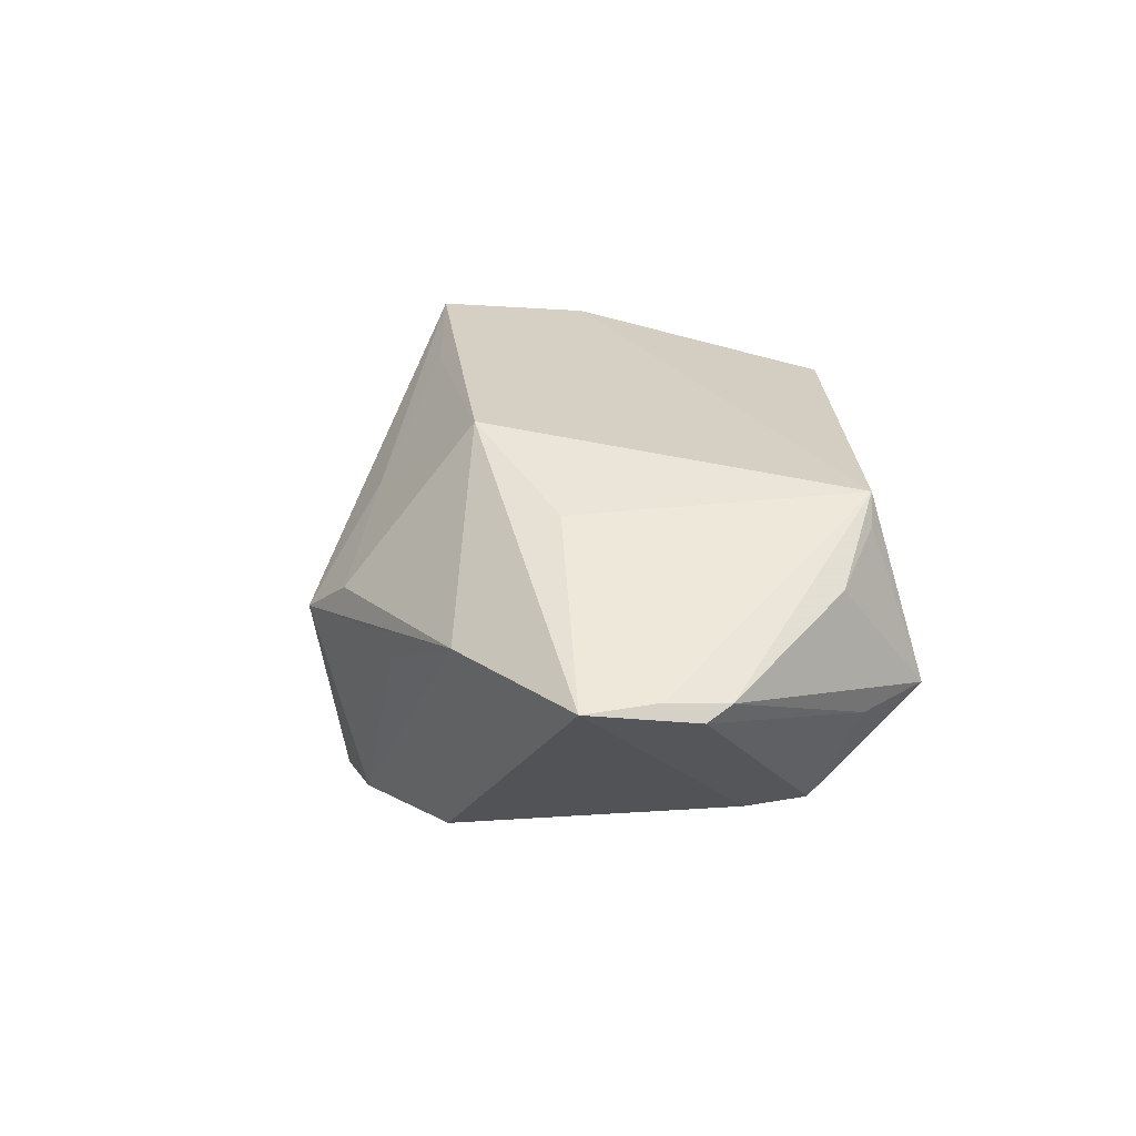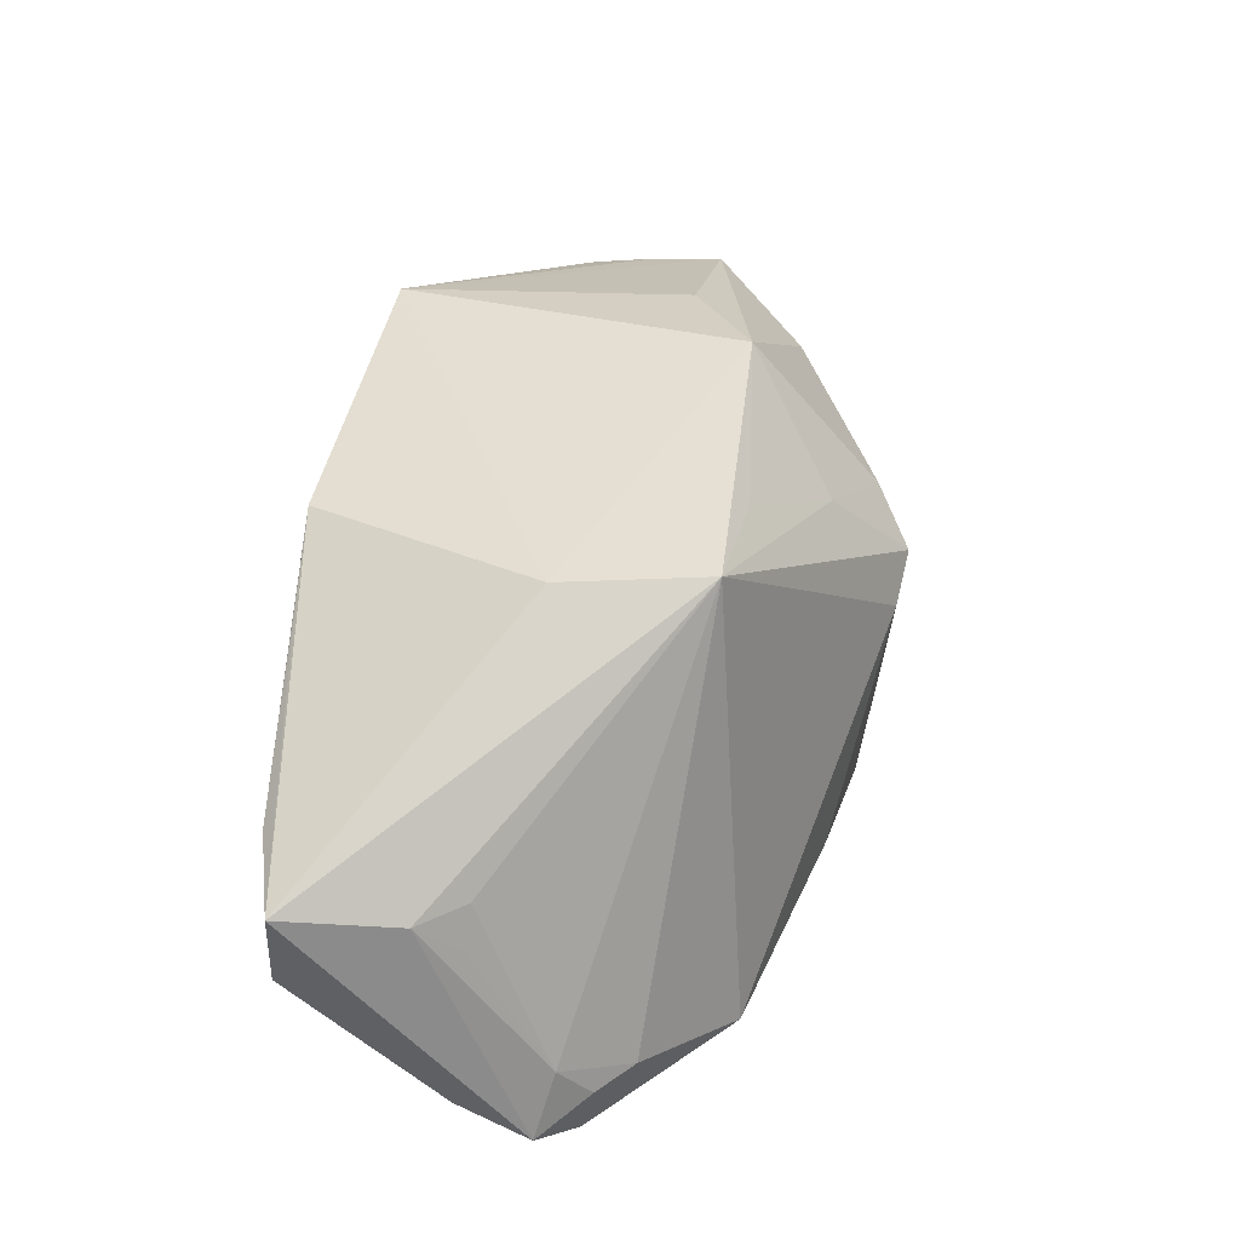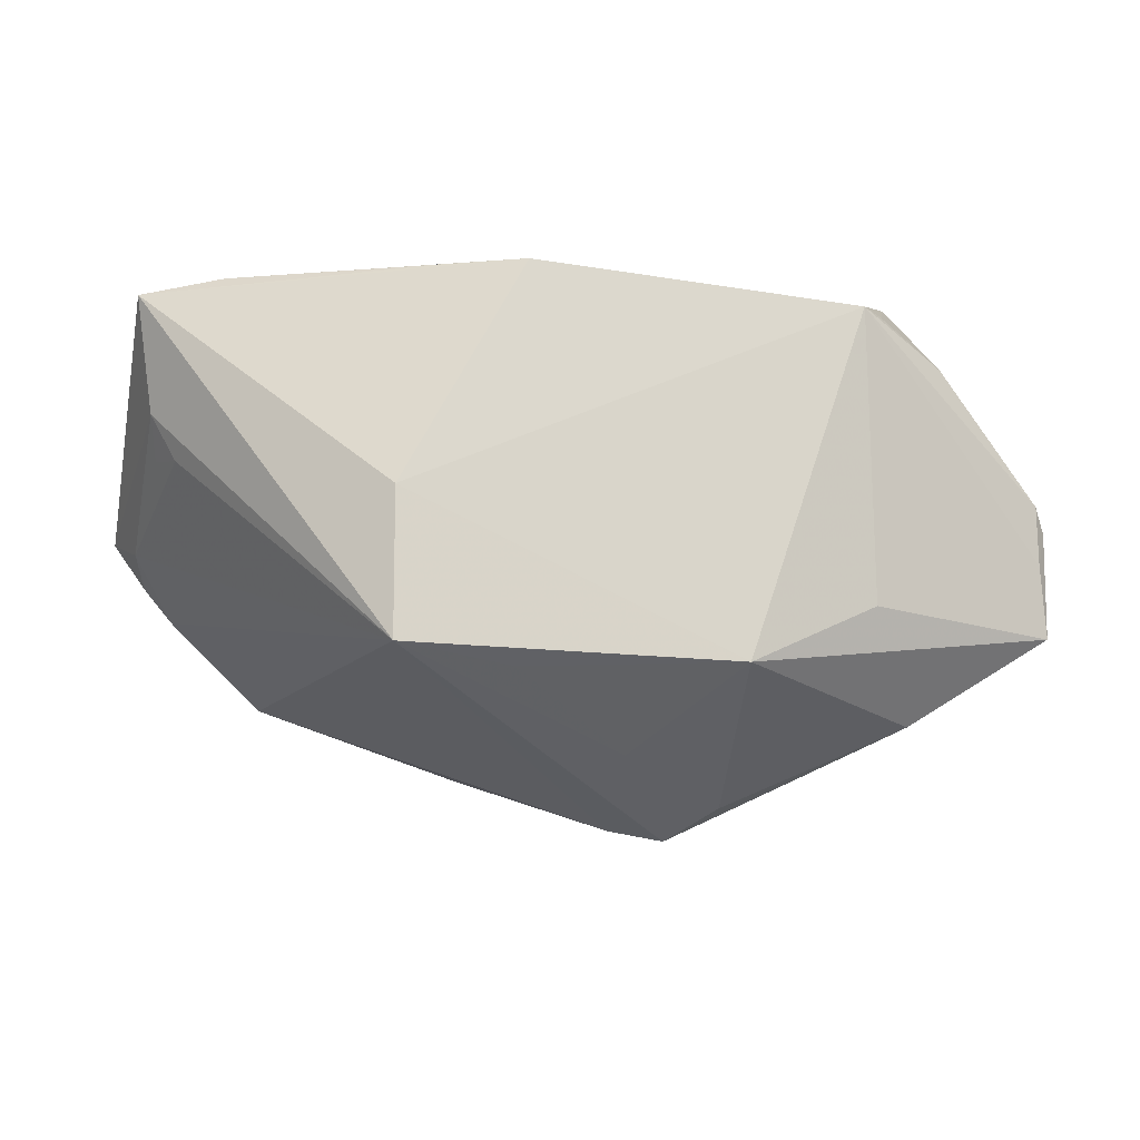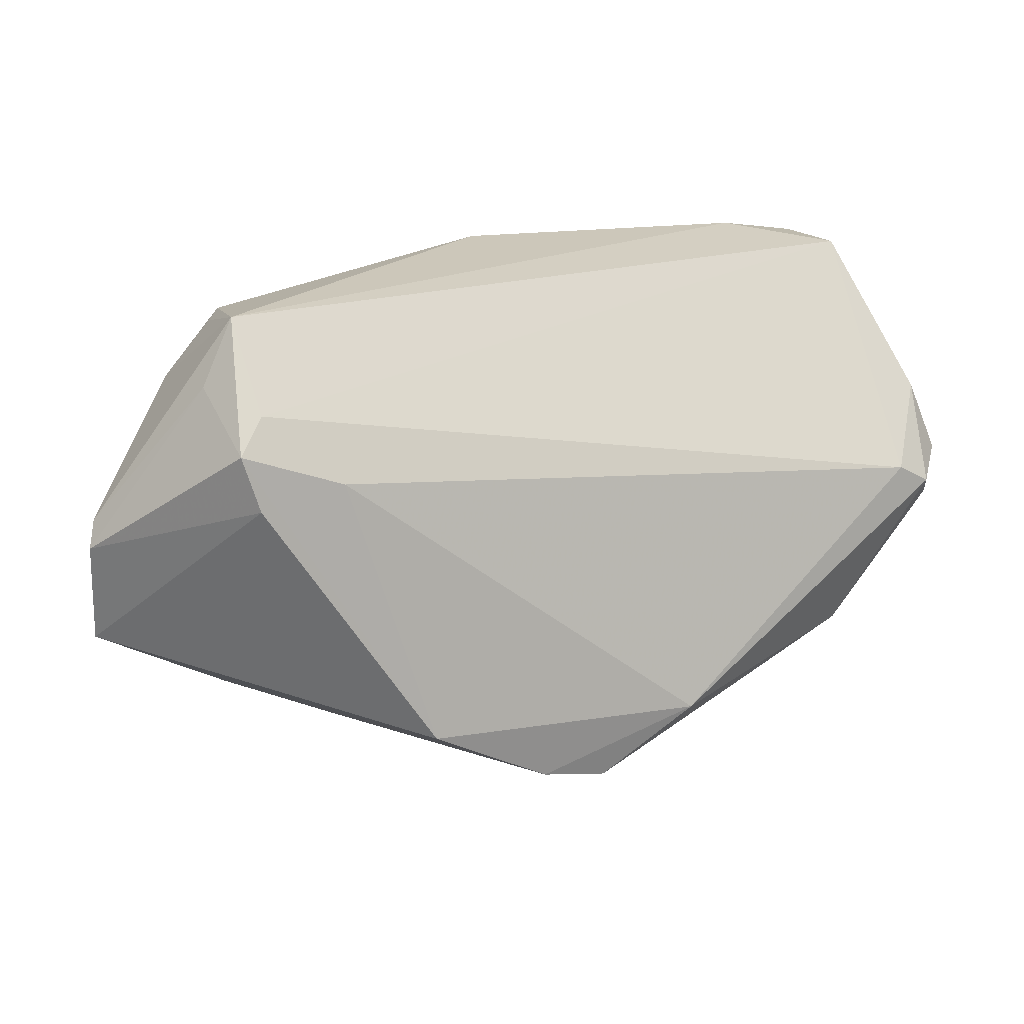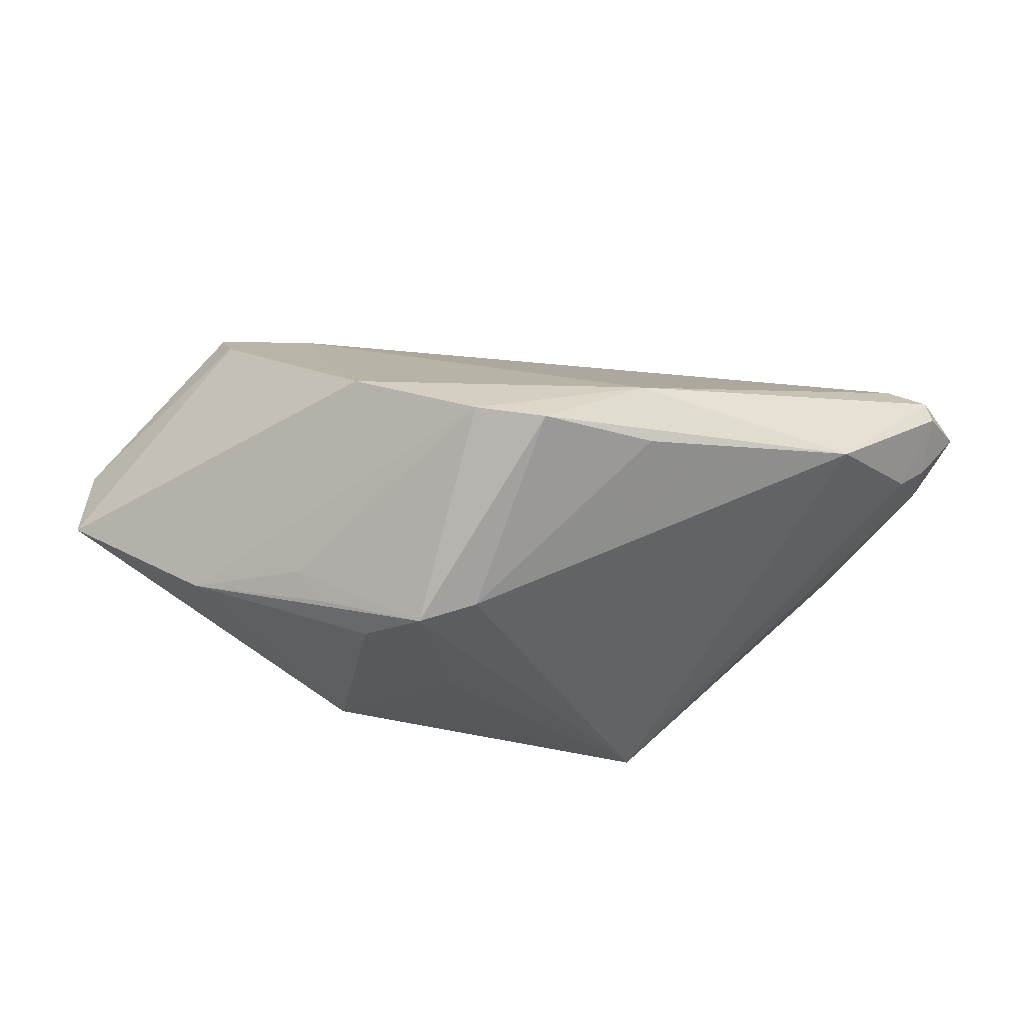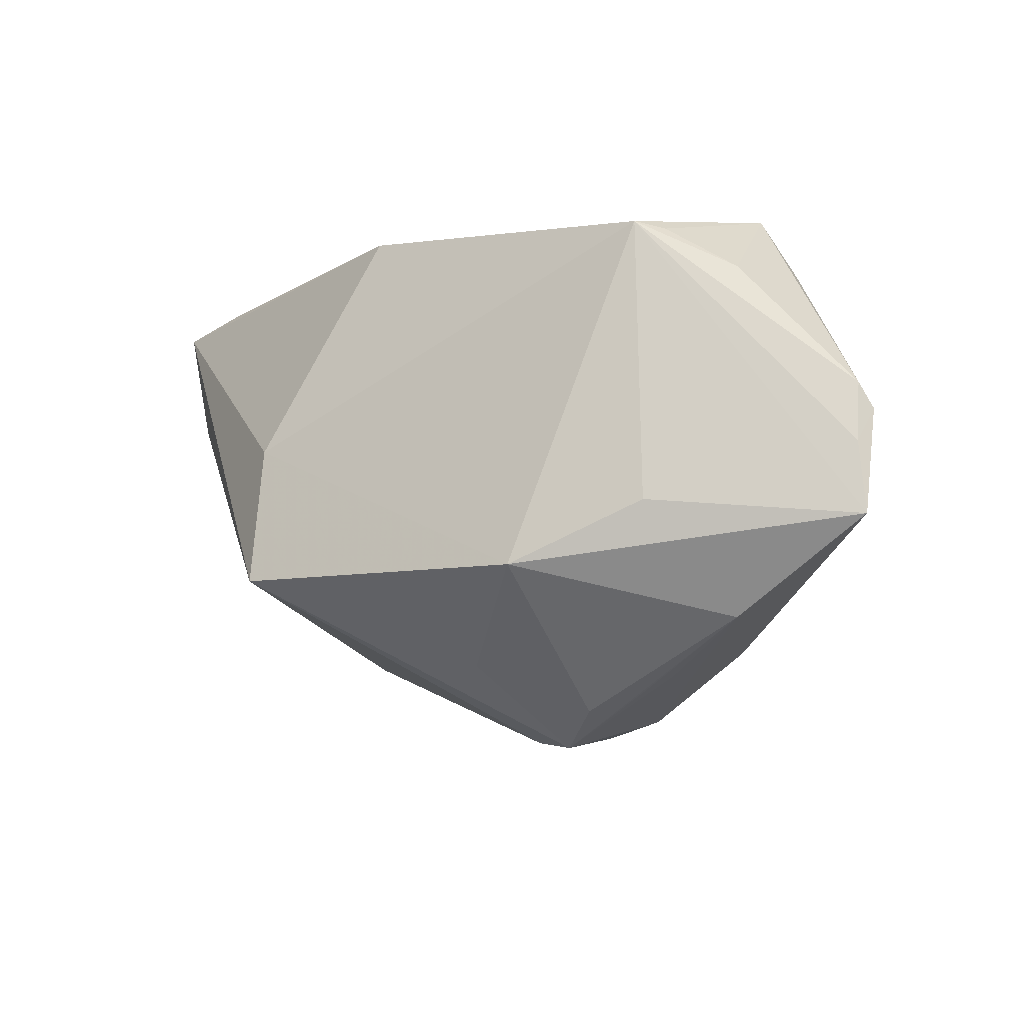
<metadata>
{"format":"obj","ext":"obj","renderer":"f3d","projection":"perspective","resolution":1024,"background":"white","views":[{"elev":26.5,"azim":79.7,"up":"+Z"},{"elev":43.1,"azim":-86.0,"up":"+Z"},{"elev":-7.7,"azim":-6.8,"up":"+Y"},{"elev":21.3,"azim":146.9,"up":"+Y"},{"elev":-67.7,"azim":166.9,"up":"+Y"},{"elev":-12.7,"azim":32.1,"up":"+Y"}]}
</metadata>
<code>
v 0.03271 0.02918 0.02318
v -0.05227 0.01775 0.004641
v -0.02332 -0.01217 0.0287
v 0.02721 -0.02567 0.003994
v -0.00747 0.03406 0.02218
v 0.02351 -0.02811 0.006258
v 0.03551 0.02856 0.02018
v -0.05624 0.01411 -0.0194
v -0.05049 -0.005431 -0.01826
v 0.05707 0.007276 0.01145
v 0.04121 0.02358 -0.006677
v -0.01236 -0.02585 -0.02359
v -0.05402 0.03217 0.006734
v -0.04773 0.005501 -0.02724
v 0.03319 0.01496 -0.01292
v -0.03908 -0.01643 -0.02438
v -0.05838 0.00527 -0.02243
v -0.05252 0.0028 -0.02762
v 0.05782 -0.009386 0.01223
v 0.04049 0.03406 0.002191
v -0.0541 -0.0009587 -0.01911
v -0.05251 0.03283 -0.00472
v 0.004594 -0.03273 0.0001501
v -0.05177 0.01255 0.0008944
v 0.01733 -0.01413 0.0287
v -0.009307 -0.01471 0.02656
v 0.04368 0.0231 0.01663
v 0.04003 -0.0203 0.01155
v 0.04524 0.01958 -0.008759
v -0.01857 0.034 0.01812
v -0.05511 0.002962 -0.01446
v 0.04508 0.02579 0.001605
v -0.04914 0.01188 0.005385
v -0.01033 -0.02114 -0.0287
v 0.05838 0.004042 0.01011
v -0.05359 0.0005786 -0.02622
v 0.001589 -0.02954 -0.02511
v 0.01112 -0.03406 0.00339
v 0.01013 -0.02782 -0.02366
v 0.0436 0.01255 -0.01034
v -0.02315 0.006032 0.02657
v 0.01718 -0.03013 0.008582
v 0.004651 -0.02417 0.01609
v 0.05704 -0.0002662 0.01233
v 0.03351 -0.006877 0.02348
v 0.02516 -0.01944 -0.02074
v -0.04349 0.03406 0.008658
f 1 20 5
f 38 43 3
f 28 19 25
f 46 28 39
f 19 28 46
f 25 19 45
f 45 1 25
f 19 1 45
f 37 39 38
f 25 1 41
f 41 3 25
f 41 1 5
f 26 43 25
f 25 3 26
f 26 3 43
f 16 3 9
f 38 28 42
f 42 28 25
f 42 43 38
f 25 43 42
f 38 39 4
f 39 28 4
f 44 1 19
f 44 10 1
f 44 19 35
f 35 10 44
f 27 10 20
f 1 10 27
f 23 37 38
f 38 3 23
f 23 3 16
f 5 20 47
f 20 22 47
f 6 28 38
f 38 4 6
f 6 4 28
f 32 10 35
f 35 29 32
f 20 10 32
f 32 29 20
f 35 19 40
f 40 29 35
f 19 46 40
f 46 29 40
f 20 1 7
f 7 27 20
f 1 27 7
f 16 37 12
f 12 23 16
f 37 23 12
f 5 47 30
f 13 47 22
f 13 30 47
f 17 2 13
f 13 2 3
f 3 41 13
f 13 41 5
f 5 30 13
f 31 9 3
f 31 21 9
f 17 21 31
f 31 2 17
f 17 18 36
f 36 18 16
f 36 21 17
f 16 9 36
f 9 21 36
f 11 22 20
f 11 14 22
f 20 29 11
f 22 14 8
f 8 14 18
f 8 18 17
f 17 13 8
f 8 13 22
f 34 46 39
f 39 37 34
f 18 14 34
f 34 37 16
f 16 18 34
f 3 2 33
f 33 31 3
f 15 34 14
f 15 11 29
f 14 11 15
f 15 29 46
f 46 34 15
f 2 31 24
f 24 33 2
f 31 33 24

</code>
